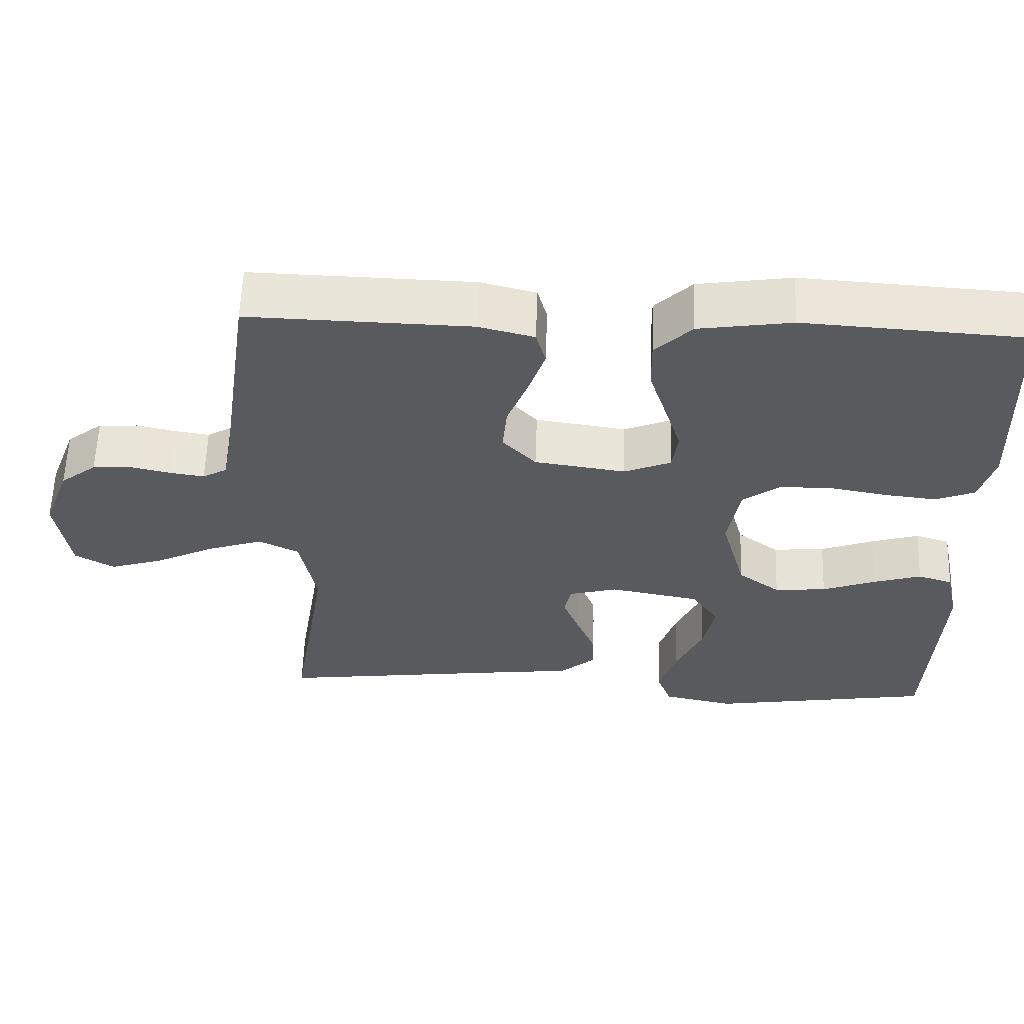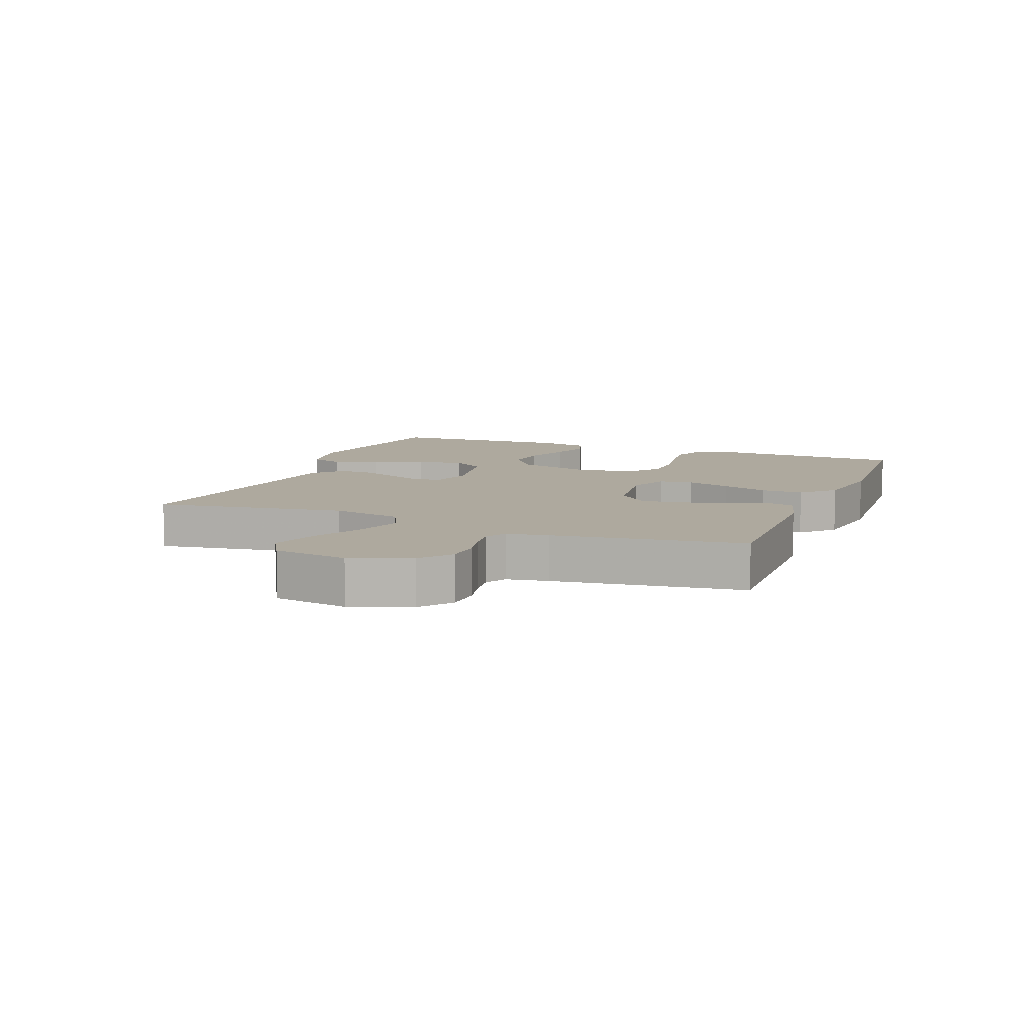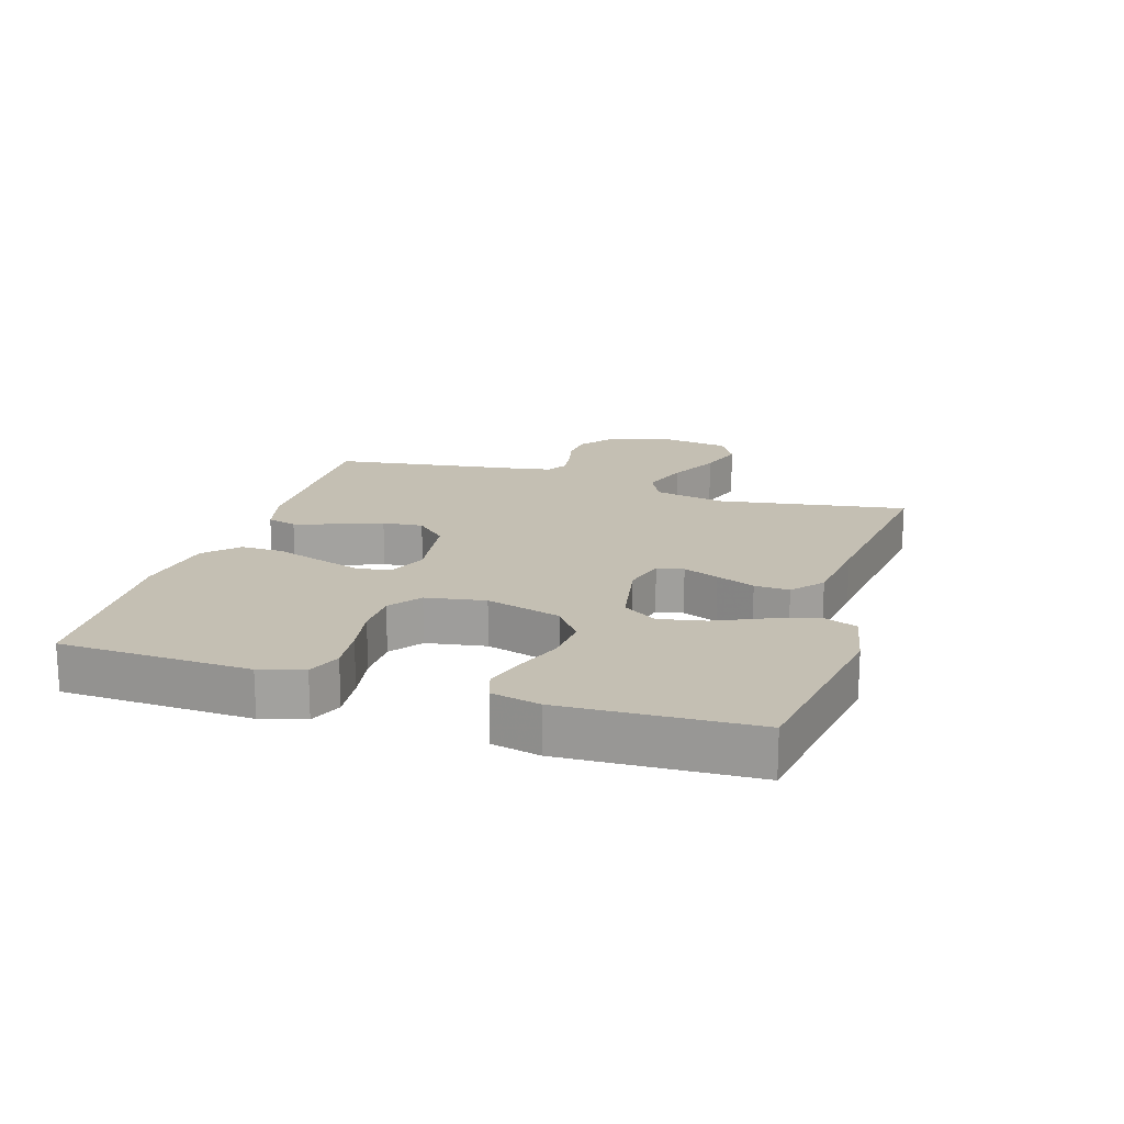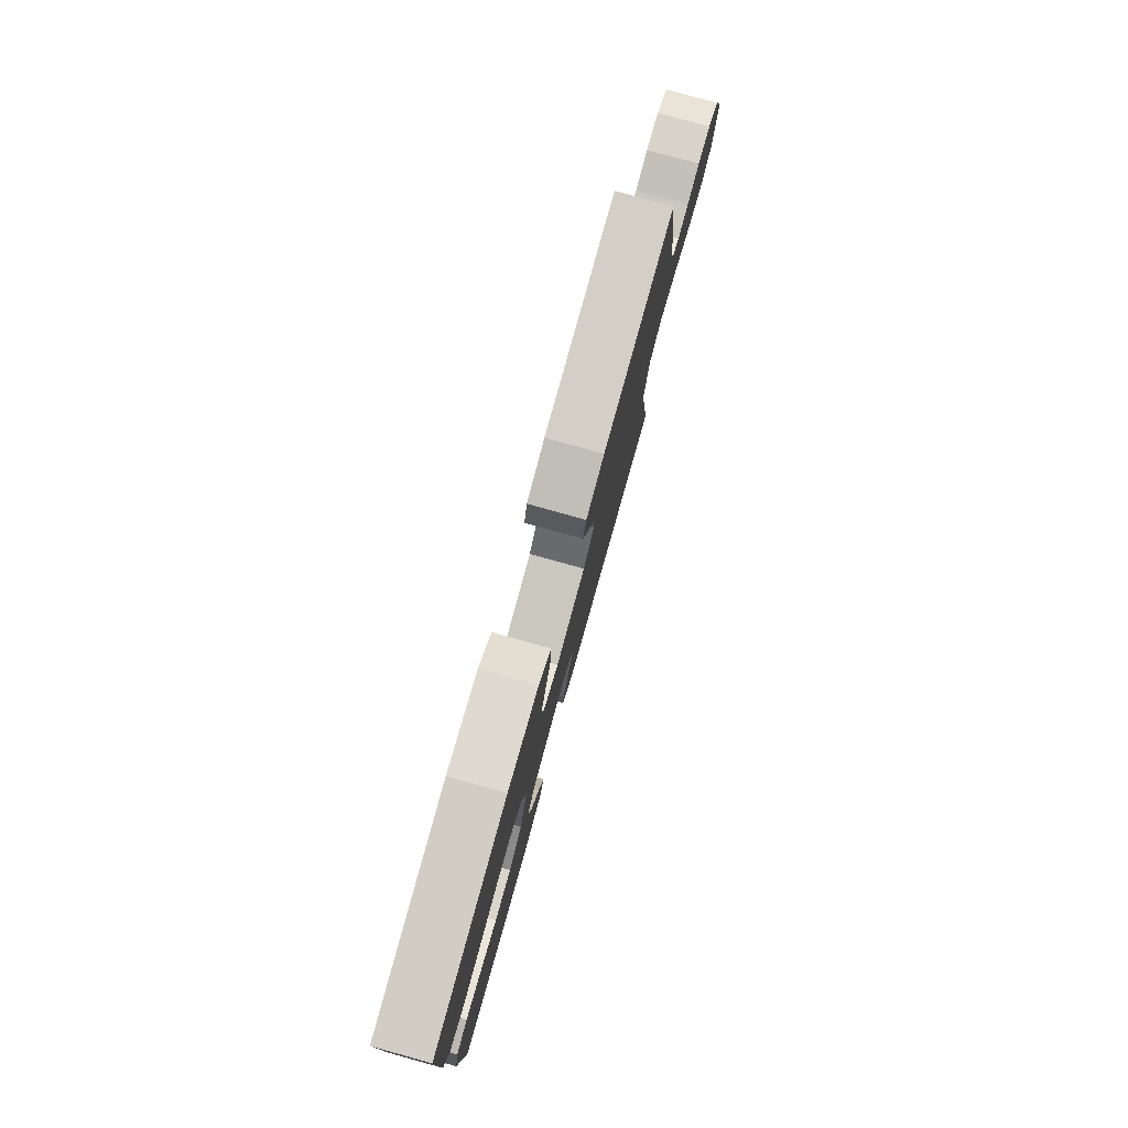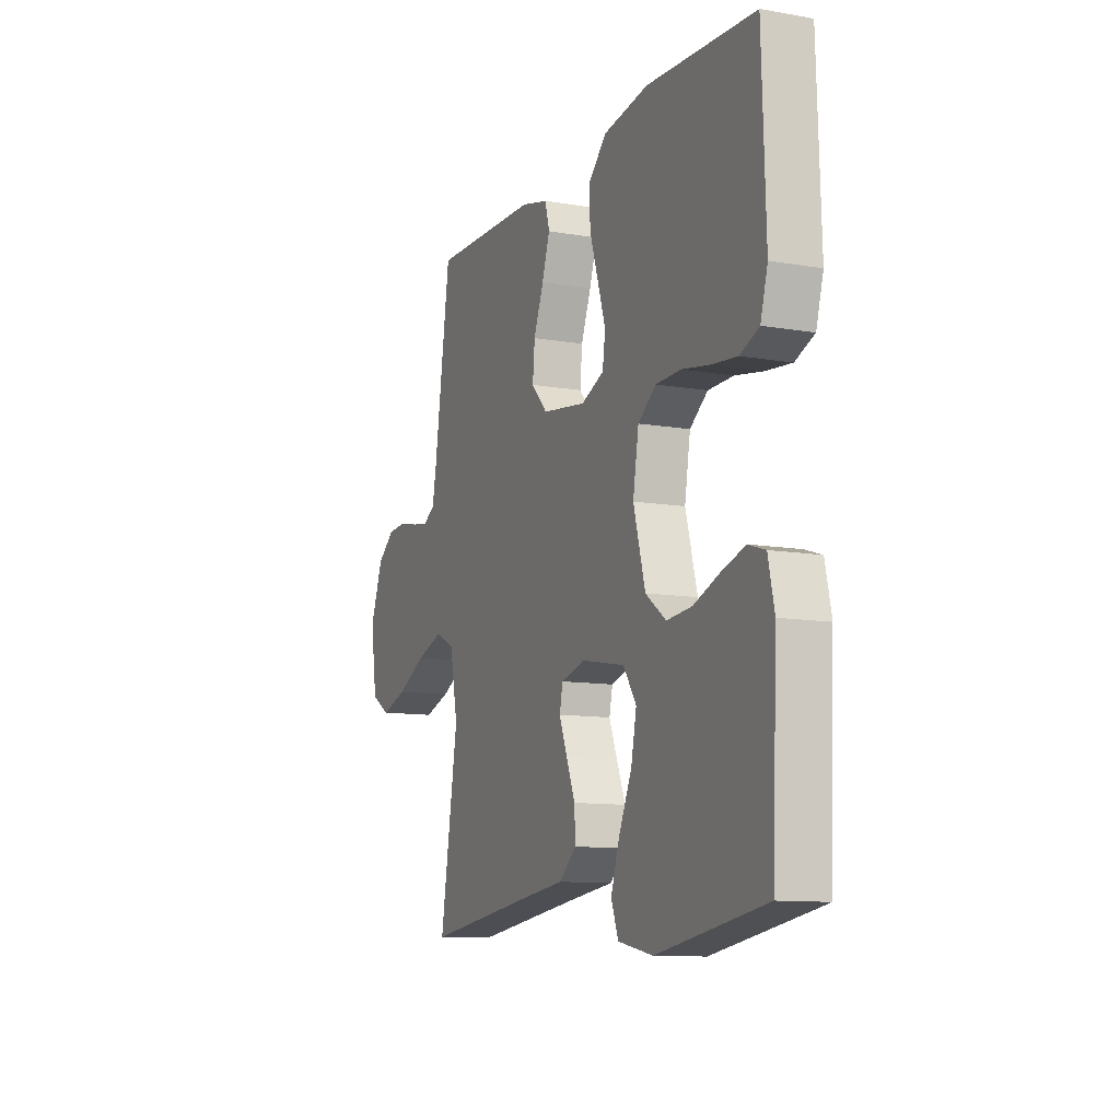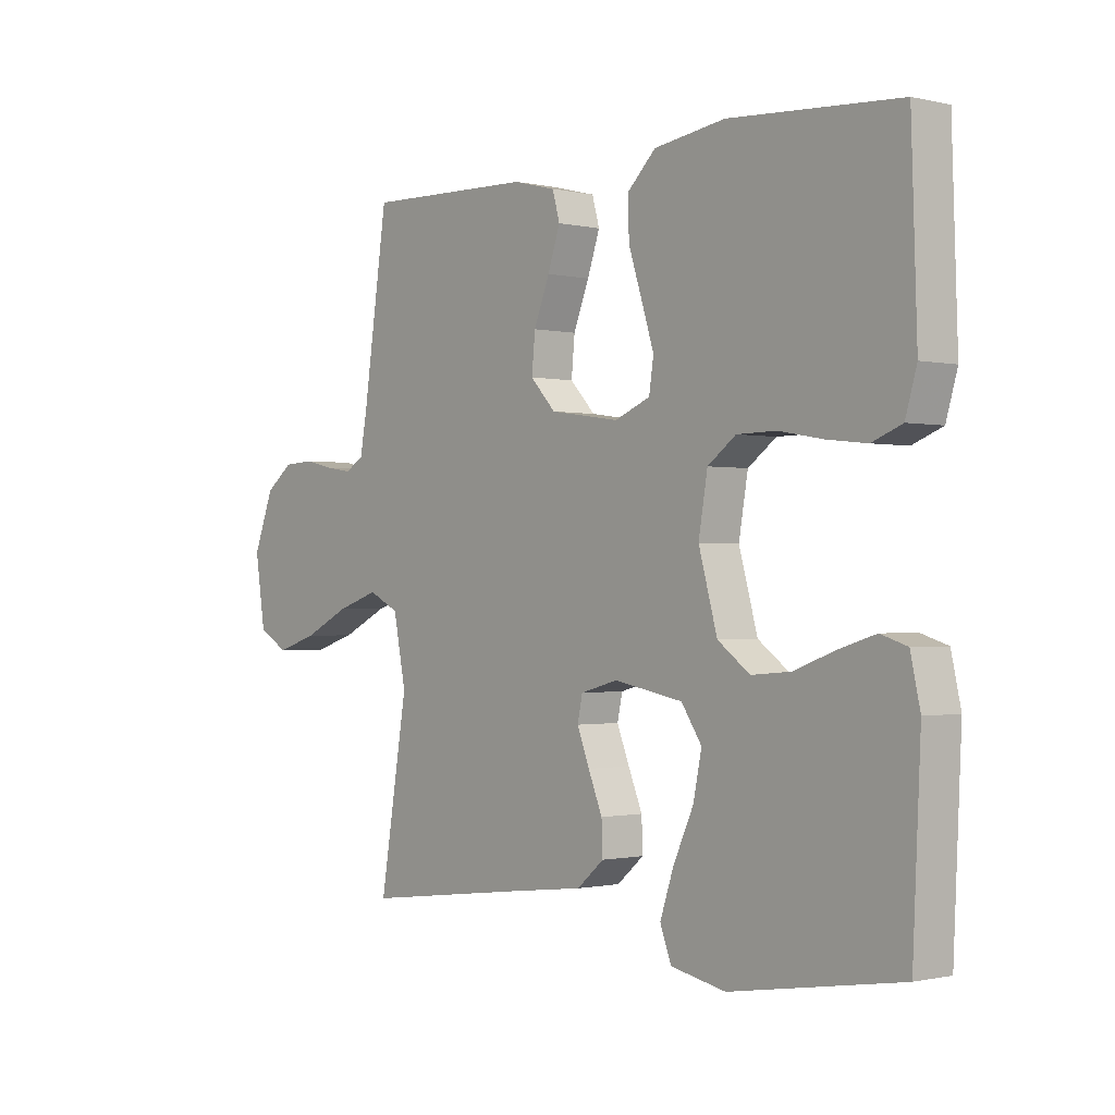
<metadata>
{"format":"obj","ext":"obj","renderer":"f3d","projection":"perspective","resolution":1024,"background":"white","views":[{"elev":58.8,"azim":1.9,"up":"+Z"},{"elev":9.1,"azim":-68.2,"up":"+Y"},{"elev":17.8,"azim":107.5,"up":"+Y"},{"elev":79.5,"azim":105.5,"up":"+Z"},{"elev":-11.0,"azim":66.9,"up":"+Z"},{"elev":-0.8,"azim":49.5,"up":"+Z"}]}
</metadata>
<code>
v -0.5 0.07 -0.5
v -0.451 0.07 -0.2
v -0.473 0.07 -0.088
v -0.527 0.07 -0.061
v -0.602 0.07 -0.086
v -0.683 0.07 -0.126
v -0.756 0.07 -0.149
v -0.809 0.07 -0.118
v -0.827 0.07 0
v -0.791 0.07 0.094
v -0.742 0.07 0.132
v -0.688 0.07 0.135
v -0.635 0.07 0.123
v -0.589 0.07 0.116
v -0.556 0.07 0.135
v -0.544 0.07 0.2
v -0.5 0.07 0.5
v -0.2 0.07 0.492
v -0.125 0.07 0.473
v -0.112 0.07 0.426
v -0.134 0.07 0.361
v -0.162 0.07 0.29
v -0.168 0.07 0.226
v -0.123 0.07 0.178
v 0 0.07 0.16
v 0.063 0.07 0.186
v 0.071 0.07 0.24
v 0.049 0.07 0.31
v 0.025 0.07 0.384
v 0.024 0.07 0.451
v 0.074 0.07 0.5
v 0.2 0.07 0.519
v 0.5 0.07 0.5
v 0.51 0.07 0.2
v 0.49 0.07 0.131
v 0.437 0.07 0.11
v 0.366 0.07 0.118
v 0.289 0.07 0.132
v 0.219 0.07 0.131
v 0.169 0.07 0.094
v 0.153 0.07 0
v 0.186 0.07 -0.119
v 0.243 0.07 -0.161
v 0.313 0.07 -0.155
v 0.385 0.07 -0.128
v 0.45 0.07 -0.108
v 0.497 0.07 -0.123
v 0.514 0.07 -0.2
v 0.5 0.07 -0.5
v 0.2 0.07 -0.548
v 0.103 0.07 -0.528
v 0.083 0.07 -0.475
v 0.107 0.07 -0.403
v 0.143 0.07 -0.324
v 0.158 0.07 -0.251
v 0.122 0.07 -0.197
v 0 0.07 -0.174
v -0.066 0.07 -0.192
v -0.075 0.07 -0.234
v -0.053 0.07 -0.29
v -0.028 0.07 -0.351
v -0.026 0.07 -0.406
v -0.074 0.07 -0.447
v -0.2 0.07 -0.462
v -0.5 0 -0.5
v -0.451 0 -0.2
v -0.473 0 -0.088
v -0.527 0 -0.061
v -0.602 0 -0.086
v -0.683 0 -0.126
v -0.756 0 -0.149
v -0.809 0 -0.118
v -0.827 0 0
v -0.791 0 0.094
v -0.742 0 0.132
v -0.688 0 0.135
v -0.635 0 0.123
v -0.589 0 0.116
v -0.556 0 0.135
v -0.544 0 0.2
v -0.5 0 0.5
v -0.2 0 0.492
v -0.125 0 0.473
v -0.112 0 0.426
v -0.134 0 0.361
v -0.162 0 0.29
v -0.168 0 0.226
v -0.123 0 0.178
v 0 0 0.16
v 0.063 0 0.186
v 0.071 0 0.24
v 0.049 0 0.31
v 0.025 0 0.384
v 0.024 0 0.451
v 0.074 0 0.5
v 0.2 0 0.519
v 0.5 0 0.5
v 0.51 0 0.2
v 0.49 0 0.131
v 0.437 0 0.11
v 0.366 0 0.118
v 0.289 0 0.132
v 0.219 0 0.131
v 0.169 0 0.094
v 0.153 0 0
v 0.186 0 -0.119
v 0.243 0 -0.161
v 0.313 0 -0.155
v 0.385 0 -0.128
v 0.45 0 -0.108
v 0.497 0 -0.123
v 0.514 0 -0.2
v 0.5 0 -0.5
v 0.2 0 -0.548
v 0.103 0 -0.528
v 0.083 0 -0.475
v 0.107 0 -0.403
v 0.143 0 -0.324
v 0.158 0 -0.251
v 0.122 0 -0.197
v 0 0 -0.174
v -0.066 0 -0.192
v -0.075 0 -0.234
v -0.053 0 -0.29
v -0.028 0 -0.351
v -0.026 0 -0.406
v -0.074 0 -0.447
v -0.2 0 -0.462
f 61 62 63 64
f 60 61 64 1
f 59 60 1 2
f 58 59 2 3
f 57 58 3 4
f 56 57 4
f 51 52 53 54
f 51 54 55
f 50 51 55
f 49 50 55
f 48 49 55 56
f 44 45 46 47
f 44 47 48 56
f 35 36 37 38
f 33 34 35 38
f 33 38 39
f 32 33 39 40
f 28 29 30 31
f 27 28 31 32
f 26 27 32 40
f 19 20 21 22
f 17 18 19 22
f 16 17 22 23
f 15 16 23 24
f 10 11 12 13
f 10 13 14
f 9 10 14
f 8 9 14
f 5 6 7 8
f 4 5 8 14
f 43 44 56
f 42 43 56 4
f 41 42 4 14
f 25 26 40 41
f 24 25 41
f 14 15 24 41
f 128 127 126 125
f 65 128 125 124
f 66 65 124 123
f 67 66 123 122
f 68 67 122 121
f 68 121 120
f 118 117 116 115
f 119 118 115
f 119 115 114
f 119 114 113
f 120 119 113 112
f 111 110 109 108
f 120 112 111 108
f 102 101 100 99
f 102 99 98 97
f 103 102 97
f 104 103 97 96
f 95 94 93 92
f 96 95 92 91
f 104 96 91 90
f 86 85 84 83
f 86 83 82 81
f 87 86 81 80
f 88 87 80 79
f 77 76 75 74
f 78 77 74
f 78 74 73
f 78 73 72
f 72 71 70 69
f 78 72 69 68
f 120 108 107
f 68 120 107 106
f 78 68 106 105
f 105 104 90 89
f 105 89 88
f 105 88 79 78
f 1 65 66 2
f 2 66 67 3
f 3 67 68 4
f 4 68 69 5
f 5 69 70 6
f 6 70 71 7
f 7 71 72 8
f 8 72 73 9
f 9 73 74 10
f 10 74 75 11
f 11 75 76 12
f 12 76 77 13
f 13 77 78 14
f 14 78 79 15
f 15 79 80 16
f 16 80 81 17
f 17 81 82 18
f 18 82 83 19
f 19 83 84 20
f 20 84 85 21
f 21 85 86 22
f 22 86 87 23
f 23 87 88 24
f 24 88 89 25
f 25 89 90 26
f 26 90 91 27
f 27 91 92 28
f 28 92 93 29
f 29 93 94 30
f 30 94 95 31
f 31 95 96 32
f 32 96 97 33
f 33 97 98 34
f 34 98 99 35
f 35 99 100 36
f 36 100 101 37
f 37 101 102 38
f 38 102 103 39
f 39 103 104 40
f 40 104 105 41
f 41 105 106 42
f 42 106 107 43
f 43 107 108 44
f 44 108 109 45
f 45 109 110 46
f 46 110 111 47
f 47 111 112 48
f 48 112 113 49
f 49 113 114 50
f 50 114 115 51
f 51 115 116 52
f 52 116 117 53
f 53 117 118 54
f 54 118 119 55
f 55 119 120 56
f 56 120 121 57
f 57 121 122 58
f 58 122 123 59
f 59 123 124 60
f 60 124 125 61
f 61 125 126 62
f 62 126 127 63
f 63 127 128 64
f 64 128 65 1

</code>
